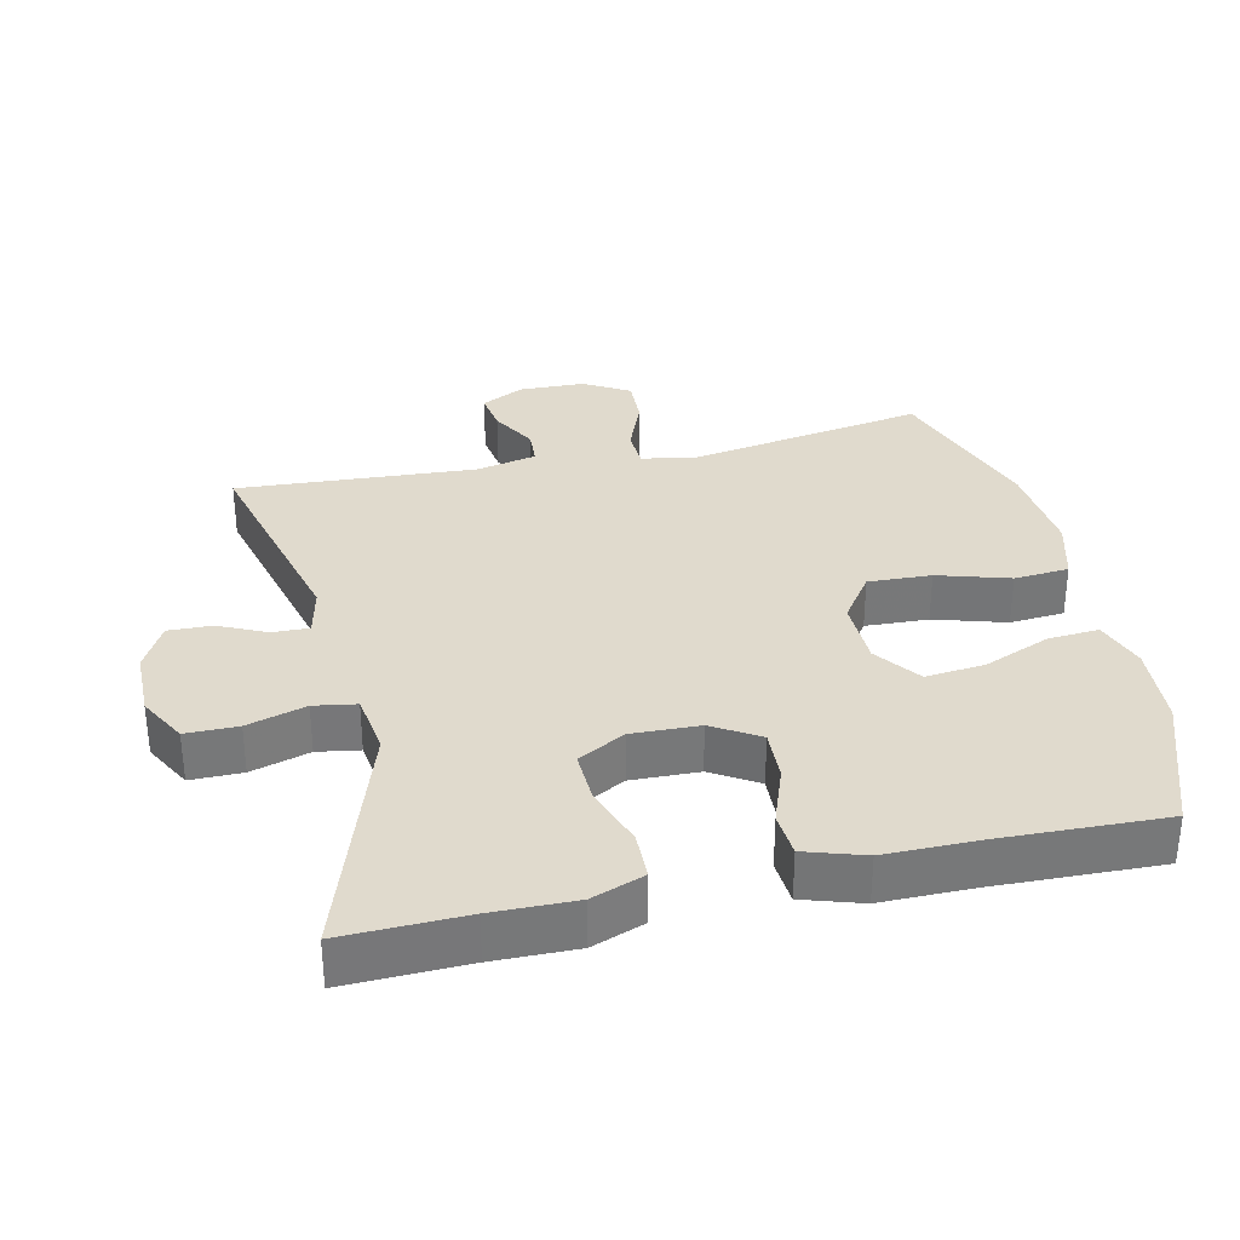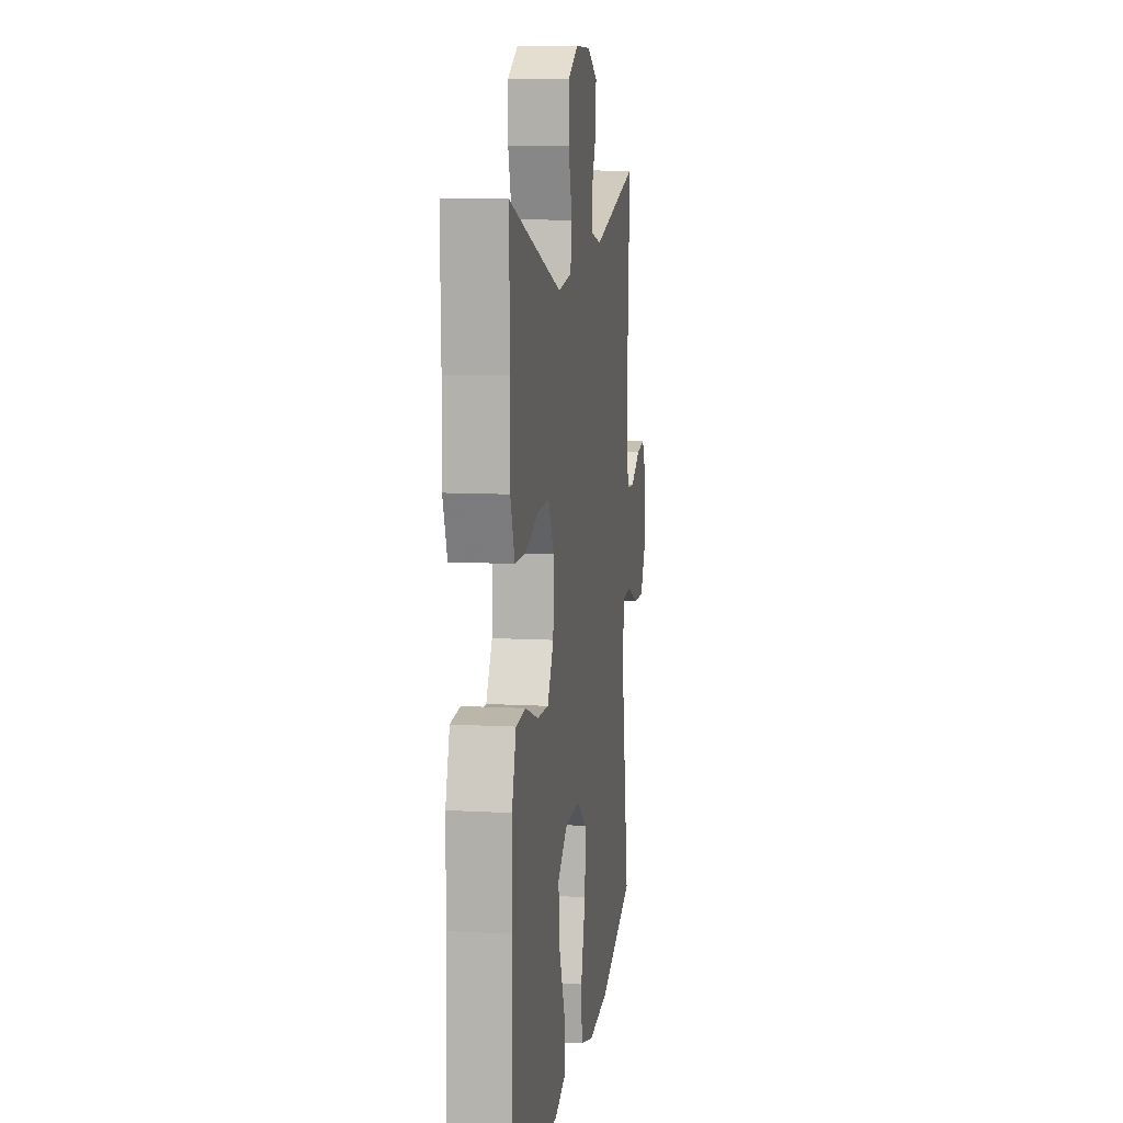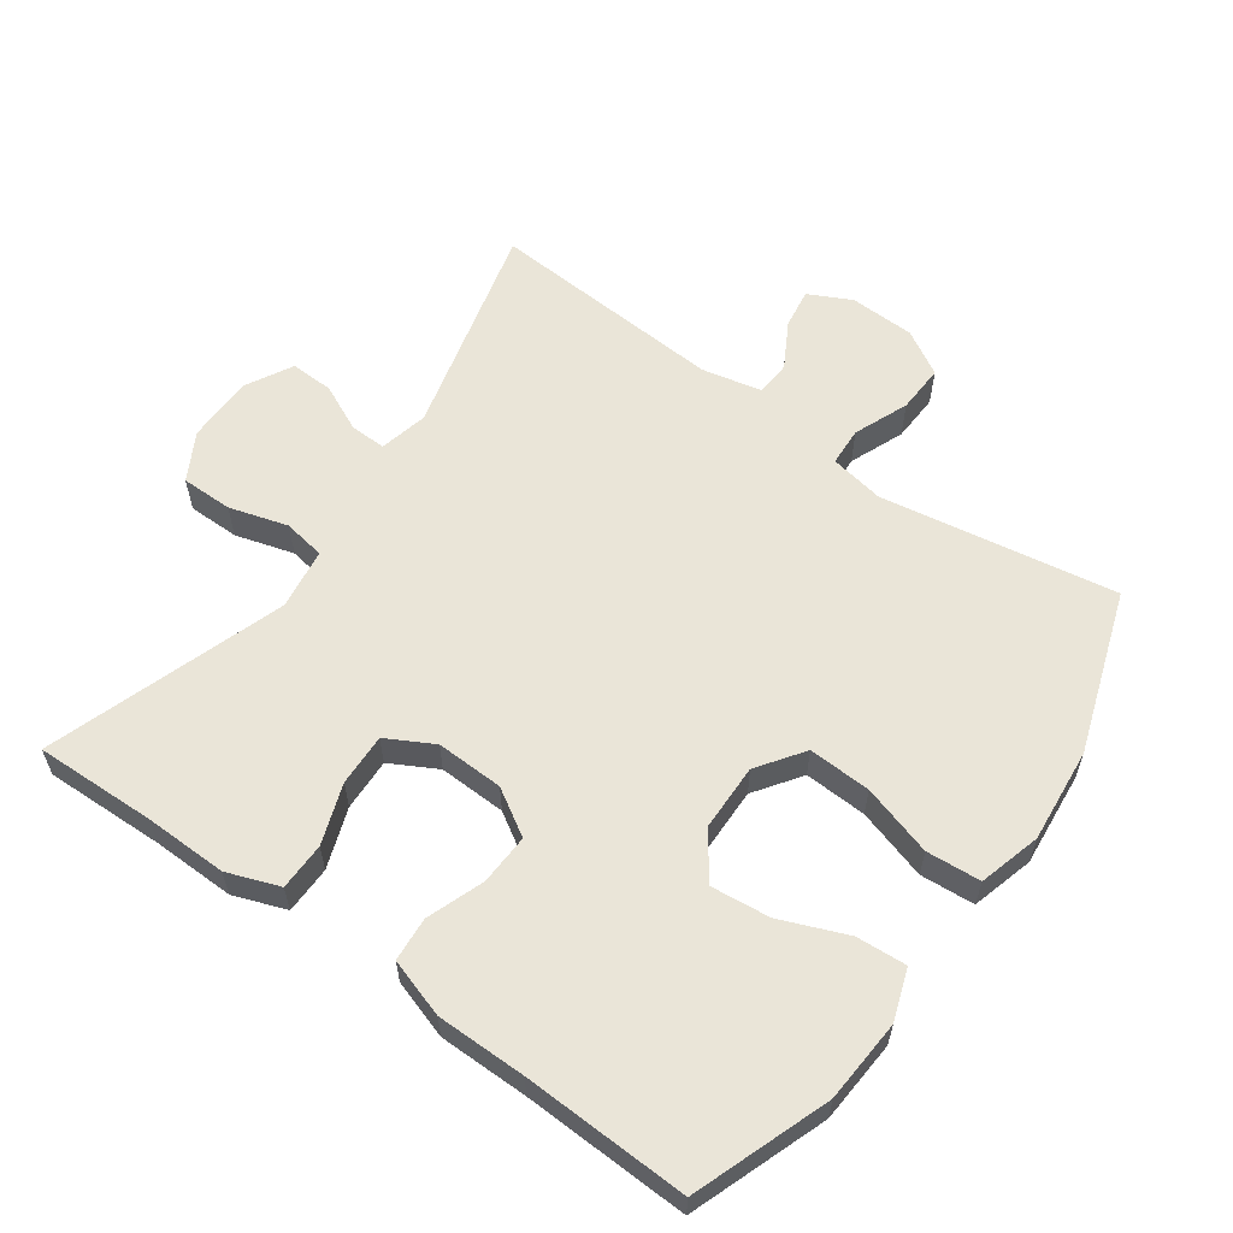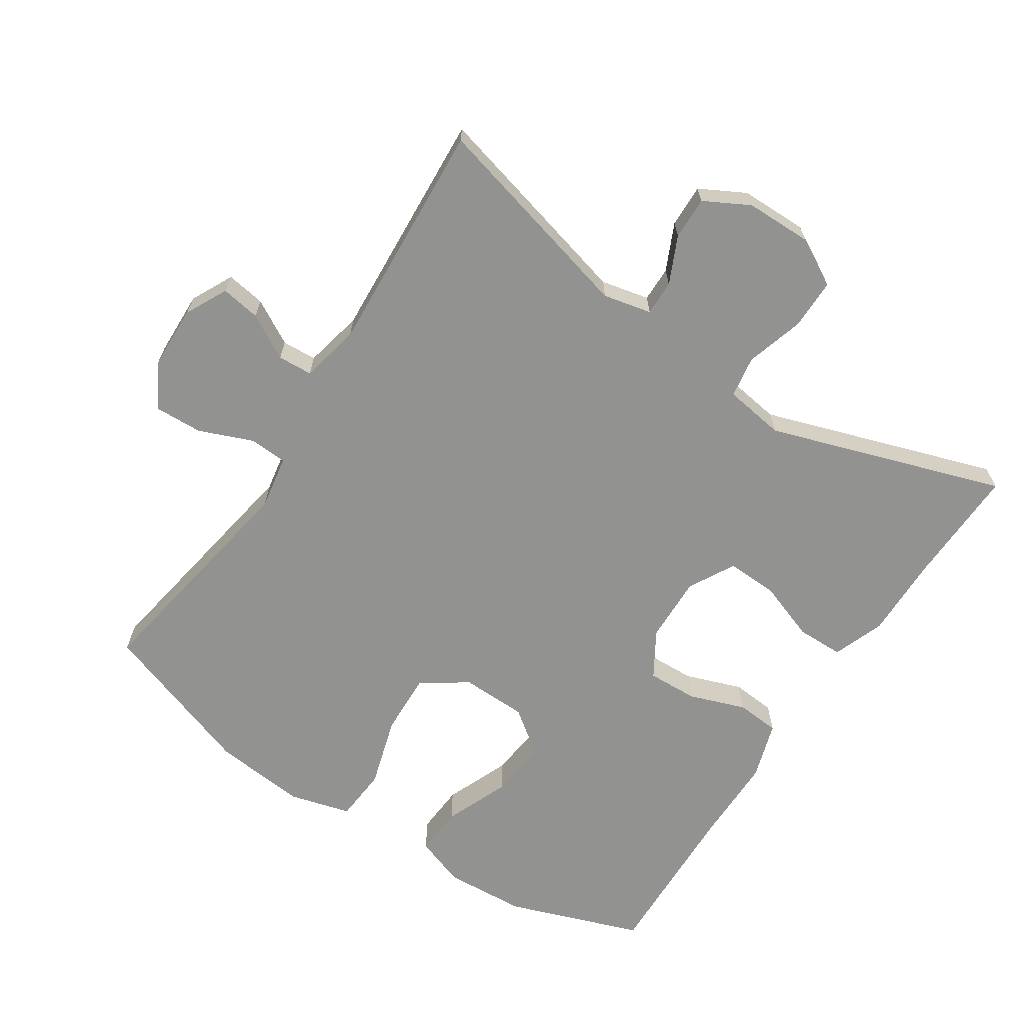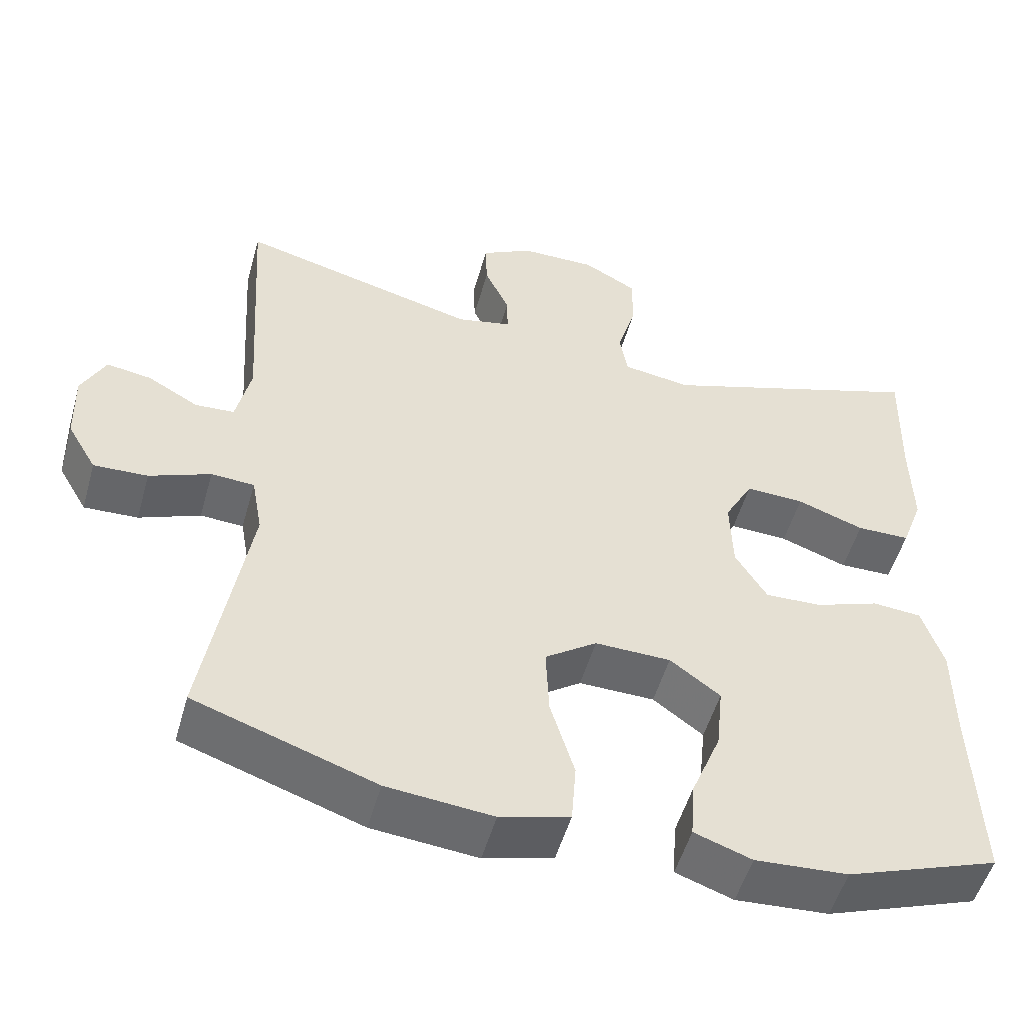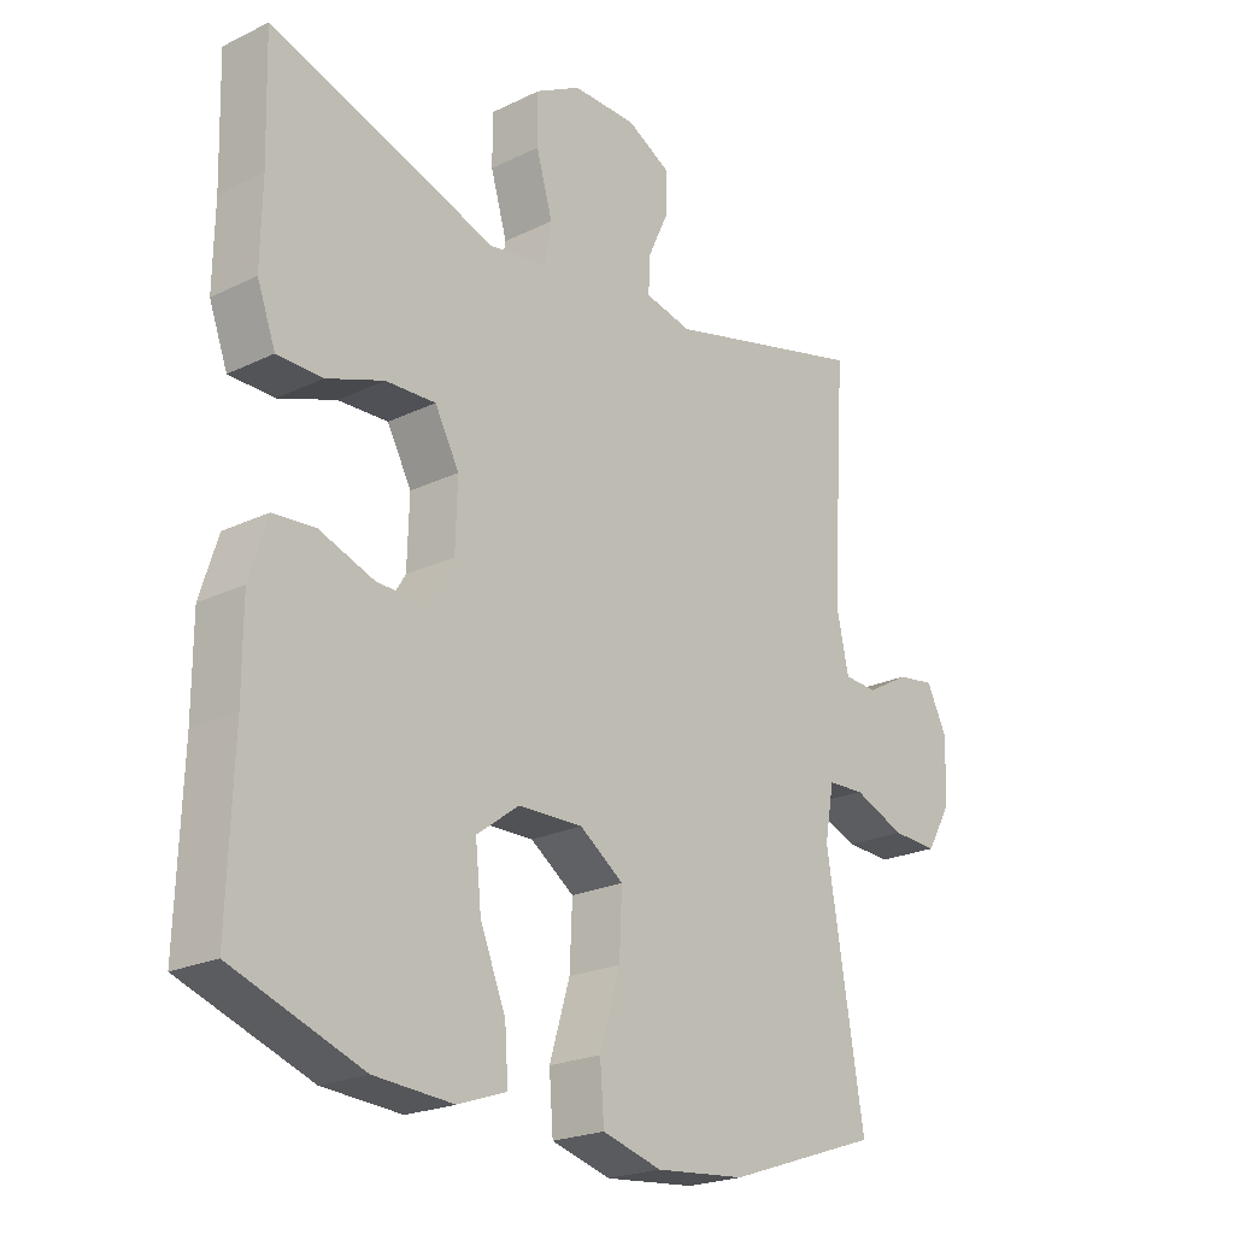
<metadata>
{"format":"obj","ext":"obj","renderer":"f3d","projection":"perspective","resolution":1024,"background":"white","views":[{"elev":33.0,"azim":77.3,"up":"+Y"},{"elev":9.8,"azim":98.3,"up":"+Z"},{"elev":59.5,"azim":125.6,"up":"+Y"},{"elev":-66.3,"azim":-33.4,"up":"+Y"},{"elev":-52.3,"azim":-15.7,"up":"+Z"},{"elev":-22.2,"azim":130.1,"up":"+Z"}]}
</metadata>
<code>
v -0.5 0.07 -0.5
v -0.443 0.07 -0.158
v -0.457 0.07 -0.079
v -0.513 0.07 -0.076
v -0.592 0.07 -0.108
v -0.662 0.07 -0.111
v -0.7 0.07 -0.046
v -0.703 0.07 0.049
v -0.672 0.07 0.111
v -0.614 0.07 0.102
v -0.548 0.07 0.065
v -0.497 0.07 0.068
v -0.478 0.07 0.155
v -0.5 0.07 0.5
v -0.189 0.07 0.42
v -0.118 0.07 0.436
v -0.119 0.07 0.488
v -0.151 0.07 0.557
v -0.153 0.07 0.62
v -0.086 0.07 0.656
v 0.012 0.07 0.657
v 0.081 0.07 0.619
v 0.081 0.07 0.544
v 0.056 0.07 0.459
v 0.066 0.07 0.398
v 0.155 0.07 0.385
v 0.5 0.07 0.5
v 0.495 0.07 0.324
v 0.497 0.07 0.204
v 0.469 0.07 0.128
v 0.4 0.07 0.127
v 0.313 0.07 0.158
v 0.237 0.07 0.161
v 0.2 0.07 0.093
v 0.203 0.07 -0.005
v 0.244 0.07 -0.072
v 0.318 0.07 -0.069
v 0.401 0.07 -0.039
v 0.465 0.07 -0.044
v 0.492 0.07 -0.129
v 0.492 0.07 -0.259
v 0.5 0.07 -0.5
v 0.303 0.07 -0.571
v 0.183 0.07 -0.579
v 0.109 0.07 -0.553
v 0.114 0.07 -0.48
v 0.153 0.07 -0.384
v 0.162 0.07 -0.298
v 0.097 0.07 -0.25
v -0.001 0.07 -0.248
v -0.068 0.07 -0.295
v -0.064 0.07 -0.386
v -0.033 0.07 -0.489
v -0.039 0.07 -0.568
v -0.129 0.07 -0.593
v -0.266 0.07 -0.58
v -0.5 0 -0.5
v -0.443 0 -0.158
v -0.457 0 -0.079
v -0.513 0 -0.076
v -0.592 0 -0.108
v -0.662 0 -0.111
v -0.7 0 -0.046
v -0.703 0 0.049
v -0.672 0 0.111
v -0.614 0 0.102
v -0.548 0 0.065
v -0.497 0 0.068
v -0.478 0 0.155
v -0.5 0 0.5
v -0.189 0 0.42
v -0.118 0 0.436
v -0.119 0 0.488
v -0.151 0 0.557
v -0.153 0 0.62
v -0.086 0 0.656
v 0.012 0 0.657
v 0.081 0 0.619
v 0.081 0 0.544
v 0.056 0 0.459
v 0.066 0 0.398
v 0.155 0 0.385
v 0.5 0 0.5
v 0.495 0 0.324
v 0.497 0 0.204
v 0.469 0 0.128
v 0.4 0 0.127
v 0.313 0 0.158
v 0.237 0 0.161
v 0.2 0 0.093
v 0.203 0 -0.005
v 0.244 0 -0.072
v 0.318 0 -0.069
v 0.401 0 -0.039
v 0.465 0 -0.044
v 0.492 0 -0.129
v 0.492 0 -0.259
v 0.5 0 -0.5
v 0.303 0 -0.571
v 0.183 0 -0.579
v 0.109 0 -0.553
v 0.114 0 -0.48
v 0.153 0 -0.384
v 0.162 0 -0.298
v 0.097 0 -0.25
v -0.001 0 -0.248
v -0.068 0 -0.295
v -0.064 0 -0.386
v -0.033 0 -0.489
v -0.039 0 -0.568
v -0.129 0 -0.593
v -0.266 0 -0.58
f 56 1 2
f 55 56 2
f 54 55 2
f 53 54 2
f 52 53 2
f 51 52 2 3
f 50 51 3
f 49 50 3
f 45 46 47
f 44 45 47
f 43 44 47
f 42 43 47
f 41 42 47
f 41 47 48
f 40 41 48
f 39 40 48
f 38 39 48
f 37 38 48
f 36 37 48 49
f 30 31 32
f 29 30 32
f 28 29 32
f 28 32 33
f 27 28 33
f 26 27 33
f 25 26 33 34
f 22 23 24
f 21 22 24
f 20 21 24
f 19 20 24
f 18 19 24
f 17 18 24
f 16 17 24 25
f 25 34 35
f 16 25 35
f 15 16 35
f 9 10 11
f 8 9 11
f 7 8 11
f 6 7 11
f 5 6 11
f 4 5 11
f 3 4 11 12
f 36 49 3
f 35 36 3
f 15 35 3
f 14 15 3
f 13 14 3
f 3 12 13
f 58 57 112
f 58 112 111
f 58 111 110
f 58 110 109
f 58 109 108
f 59 58 108 107
f 59 107 106
f 59 106 105
f 103 102 101
f 103 101 100
f 103 100 99
f 103 99 98
f 103 98 97
f 104 103 97
f 104 97 96
f 104 96 95
f 104 95 94
f 104 94 93
f 105 104 93 92
f 88 87 86
f 88 86 85
f 88 85 84
f 89 88 84
f 89 84 83
f 89 83 82
f 90 89 82 81
f 80 79 78
f 80 78 77
f 80 77 76
f 80 76 75
f 80 75 74
f 80 74 73
f 81 80 73 72
f 91 90 81
f 91 81 72
f 91 72 71
f 67 66 65
f 67 65 64
f 67 64 63
f 67 63 62
f 67 62 61
f 67 61 60
f 68 67 60 59
f 59 105 92
f 59 92 91
f 59 91 71
f 59 71 70
f 59 70 69
f 69 68 59
f 1 57 58 2
f 2 58 59 3
f 3 59 60 4
f 4 60 61 5
f 5 61 62 6
f 6 62 63 7
f 7 63 64 8
f 8 64 65 9
f 9 65 66 10
f 10 66 67 11
f 11 67 68 12
f 12 68 69 13
f 13 69 70 14
f 14 70 71 15
f 15 71 72 16
f 16 72 73 17
f 17 73 74 18
f 18 74 75 19
f 19 75 76 20
f 20 76 77 21
f 21 77 78 22
f 22 78 79 23
f 23 79 80 24
f 24 80 81 25
f 25 81 82 26
f 26 82 83 27
f 27 83 84 28
f 28 84 85 29
f 29 85 86 30
f 30 86 87 31
f 31 87 88 32
f 32 88 89 33
f 33 89 90 34
f 34 90 91 35
f 35 91 92 36
f 36 92 93 37
f 37 93 94 38
f 38 94 95 39
f 39 95 96 40
f 40 96 97 41
f 41 97 98 42
f 42 98 99 43
f 43 99 100 44
f 44 100 101 45
f 45 101 102 46
f 46 102 103 47
f 47 103 104 48
f 48 104 105 49
f 49 105 106 50
f 50 106 107 51
f 51 107 108 52
f 52 108 109 53
f 53 109 110 54
f 54 110 111 55
f 55 111 112 56
f 56 112 57 1

</code>
